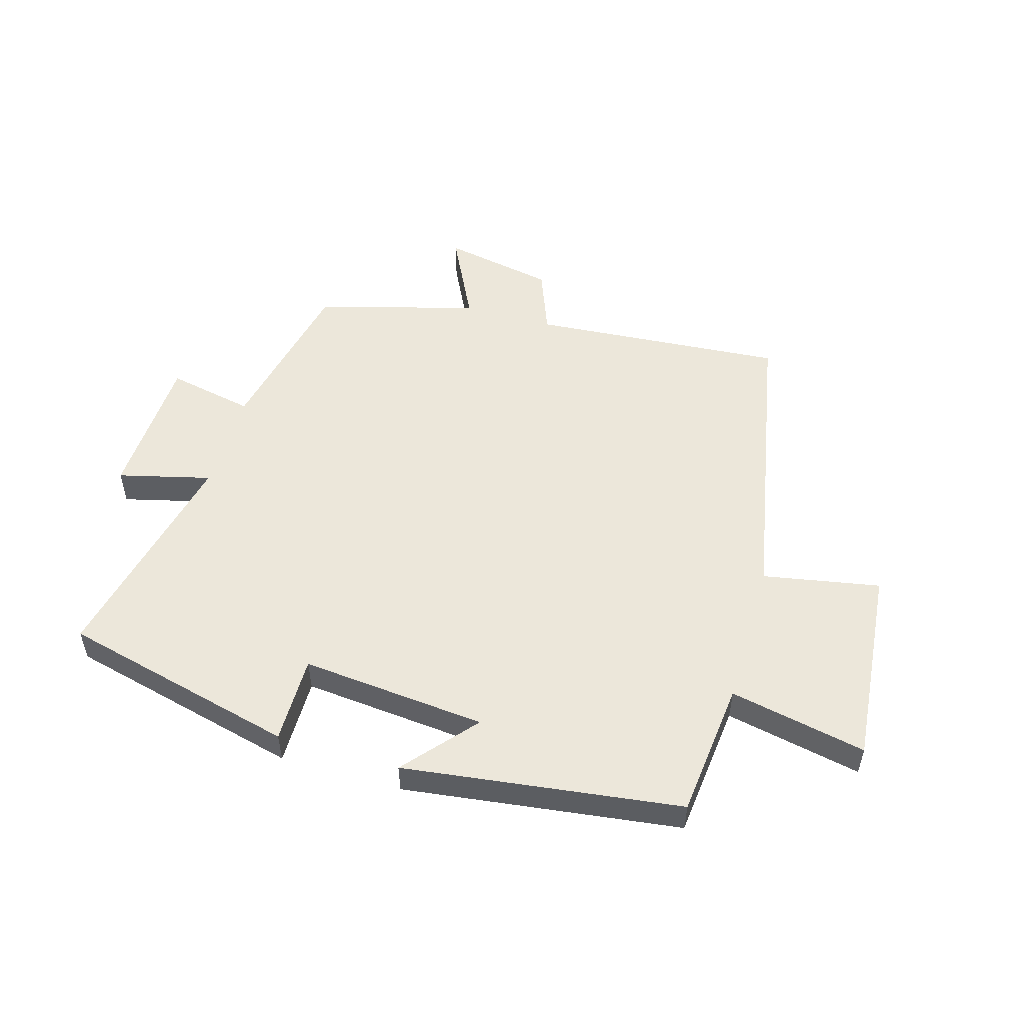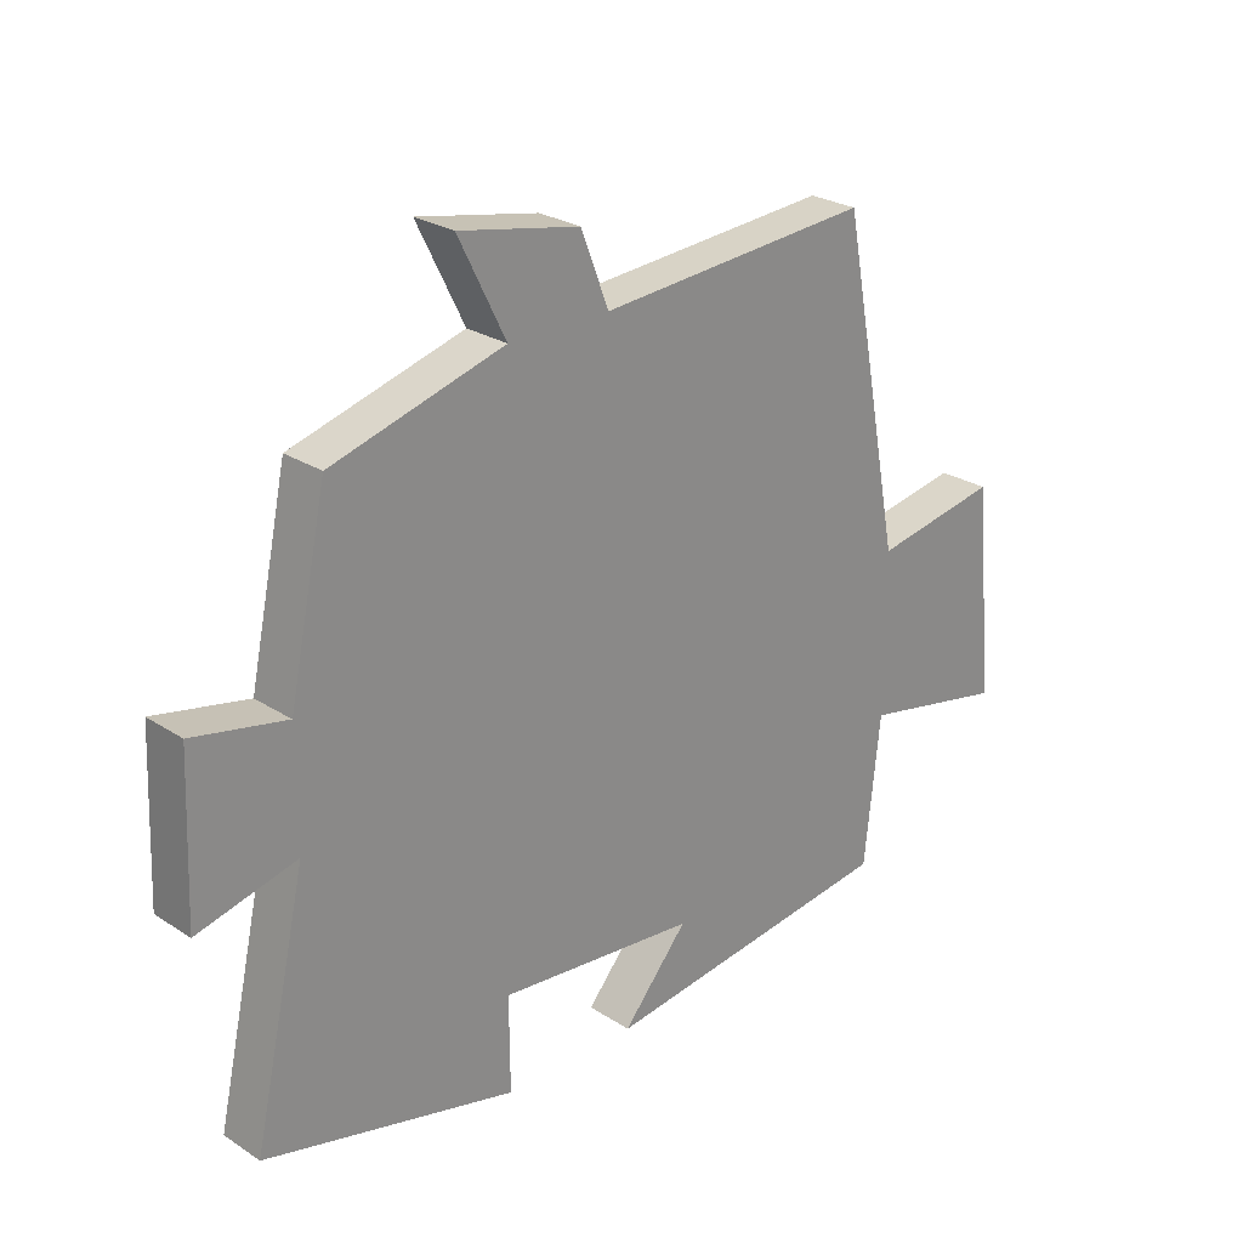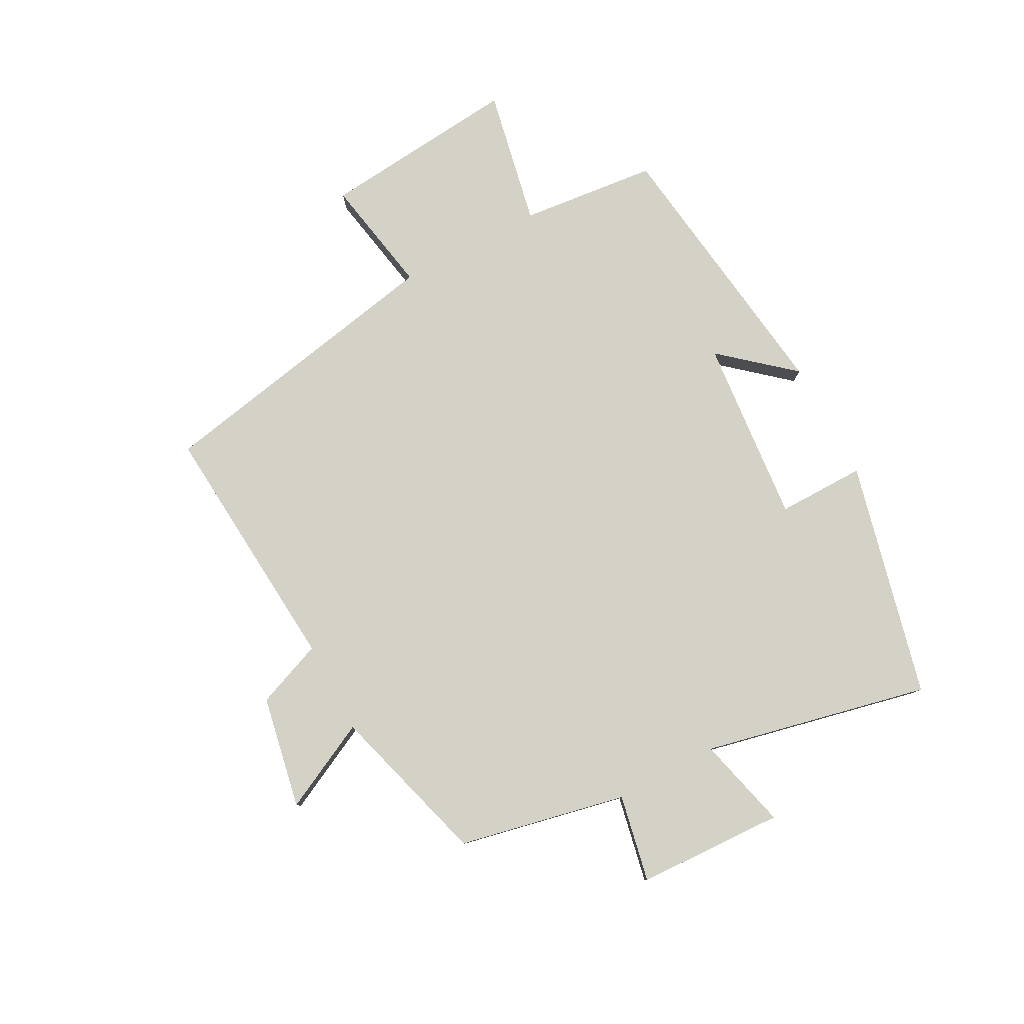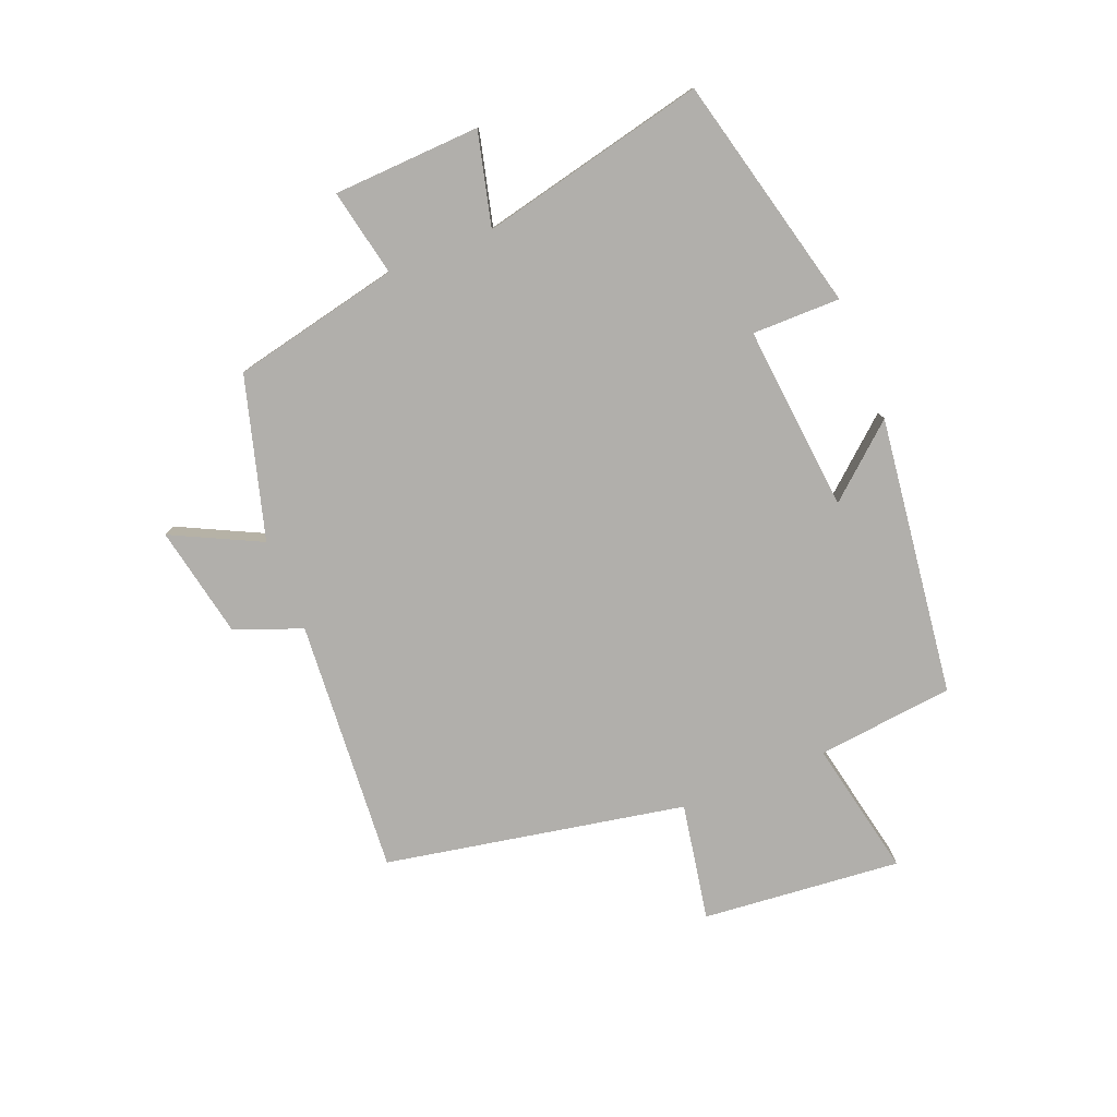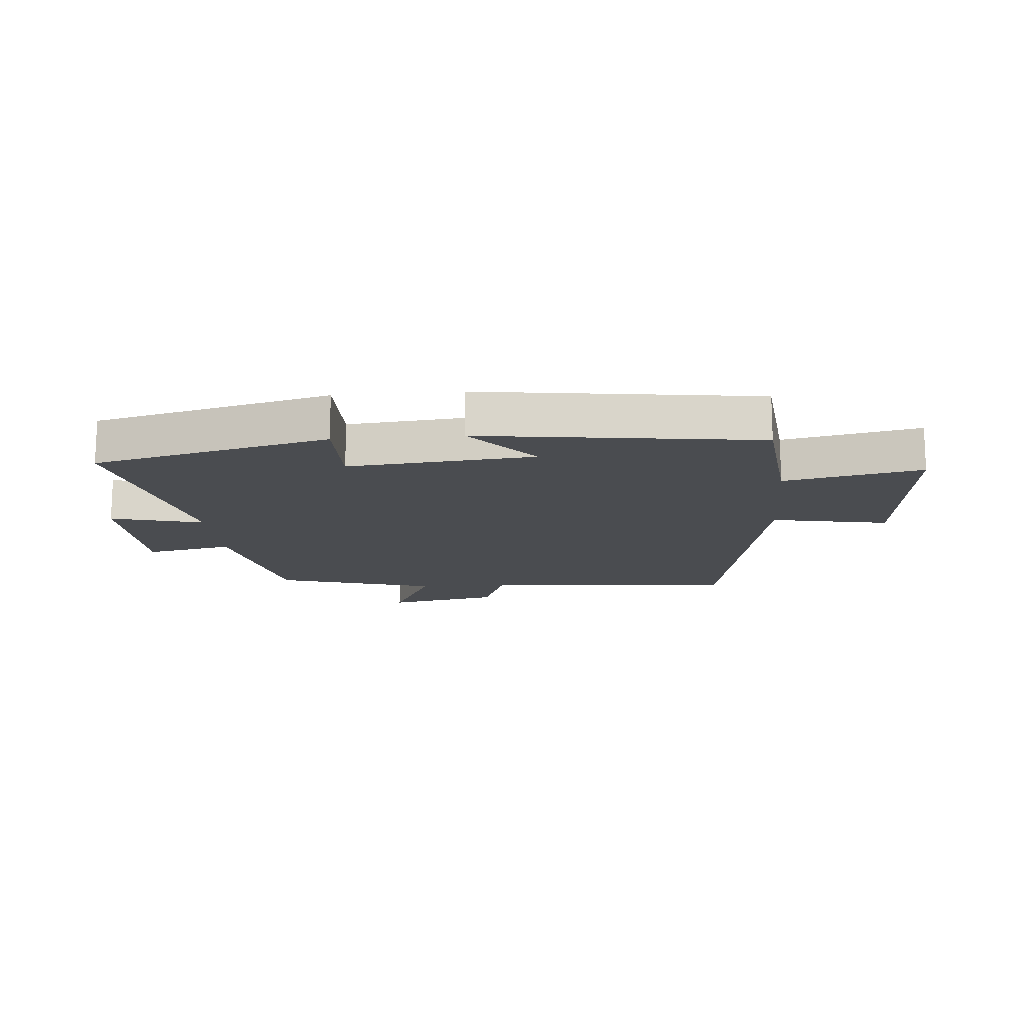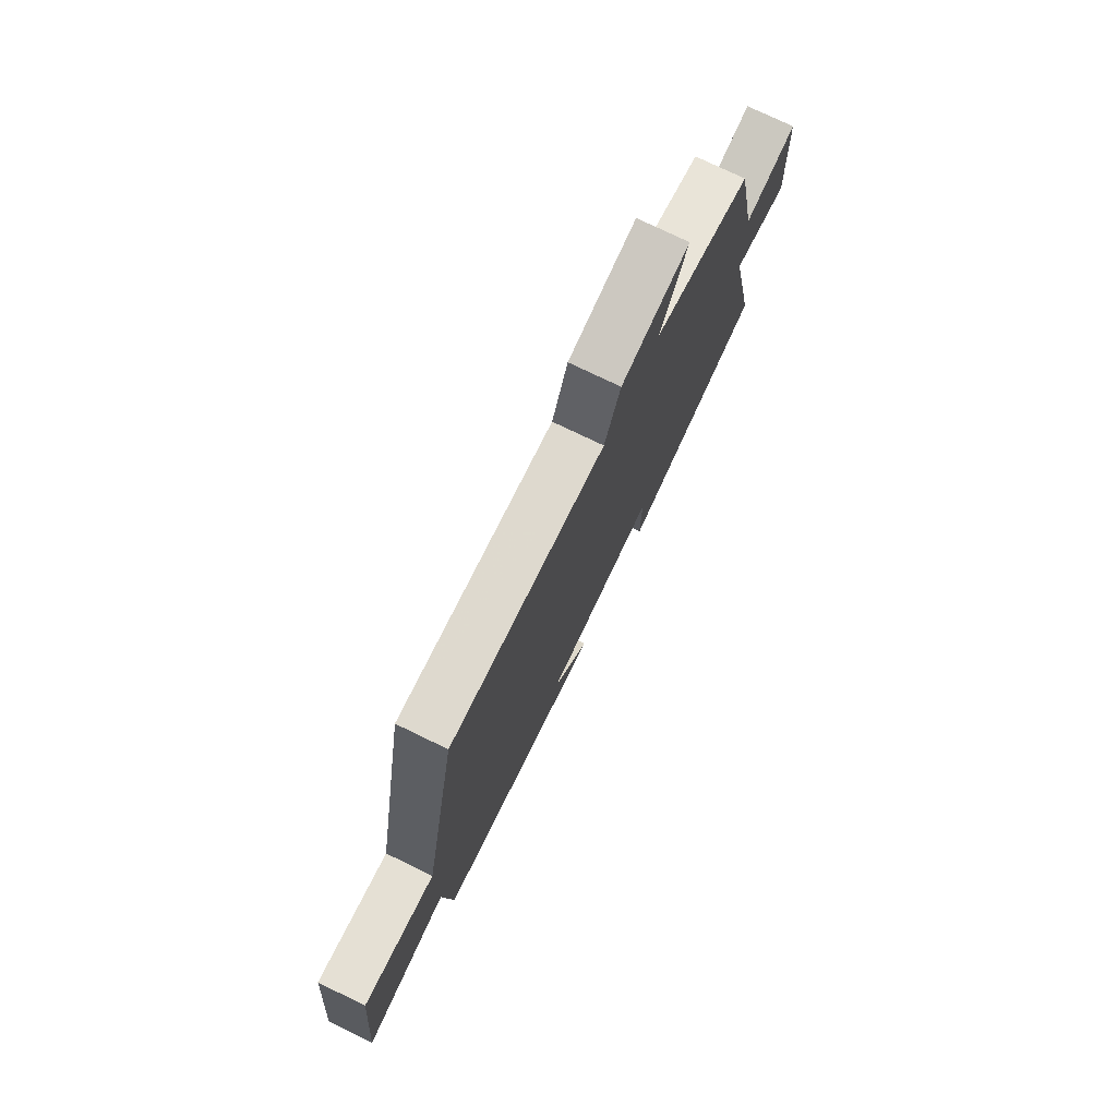
<metadata>
{"format":"obj","ext":"obj","renderer":"f3d","projection":"perspective","resolution":1024,"background":"white","views":[{"elev":52.6,"azim":-163.7,"up":"+Y"},{"elev":25.6,"azim":136.0,"up":"+Z"},{"elev":79.8,"azim":61.9,"up":"+Y"},{"elev":-78.2,"azim":112.1,"up":"+Y"},{"elev":-15.1,"azim":-175.2,"up":"+Y"},{"elev":75.8,"azim":-64.2,"up":"+Z"}]}
</metadata>
<code>
v -0.404 0.07 0.533
v 0.018 0.07 0.5
v 0.061 0.07 0.611
v 0.247 0.07 0.647
v 0.174 0.07 0.5
v 0.441 0.07 0.423
v 0.5 0.07 0.145
v 0.644 0.07 0.174
v 0.654 0.07 -0.07
v 0.5 0.07 -0.031
v 0.583 0.07 -0.405
v 0.192 0.07 -0.5
v 0.193 0.07 -0.354
v -0.115 0.07 -0.382
v -0.014 0.07 -0.5
v -0.476 0.07 -0.439
v -0.5 0.07 -0.212
v -0.727 0.07 -0.258
v -0.695 0.07 0.072
v -0.5 0.07 0.036
v -0.404 0 0.533
v 0.018 0 0.5
v 0.061 0 0.611
v 0.247 0 0.647
v 0.174 0 0.5
v 0.441 0 0.423
v 0.5 0 0.145
v 0.644 0 0.174
v 0.654 0 -0.07
v 0.5 0 -0.031
v 0.583 0 -0.405
v 0.192 0 -0.5
v 0.193 0 -0.354
v -0.115 0 -0.382
v -0.014 0 -0.5
v -0.476 0 -0.439
v -0.5 0 -0.212
v -0.727 0 -0.258
v -0.695 0 0.072
v -0.5 0 0.036
f 17 18 19 20
f 16 17 20
f 15 16 20
f 14 15 20
f 20 1 2
f 14 20 2
f 13 14 2
f 10 11 12 13
f 10 13 2 3
f 7 8 9 10
f 5 6 7 10
f 5 10 3
f 3 4 5
f 40 39 38 37
f 40 37 36
f 40 36 35
f 40 35 34
f 22 21 40
f 22 40 34
f 22 34 33
f 33 32 31 30
f 23 22 33 30
f 30 29 28 27
f 30 27 26 25
f 23 30 25
f 25 24 23
f 1 21 22 2
f 2 22 23 3
f 3 23 24 4
f 4 24 25 5
f 5 25 26 6
f 6 26 27 7
f 7 27 28 8
f 8 28 29 9
f 9 29 30 10
f 10 30 31 11
f 11 31 32 12
f 12 32 33 13
f 13 33 34 14
f 14 34 35 15
f 15 35 36 16
f 16 36 37 17
f 17 37 38 18
f 18 38 39 19
f 19 39 40 20
f 20 40 21 1

</code>
